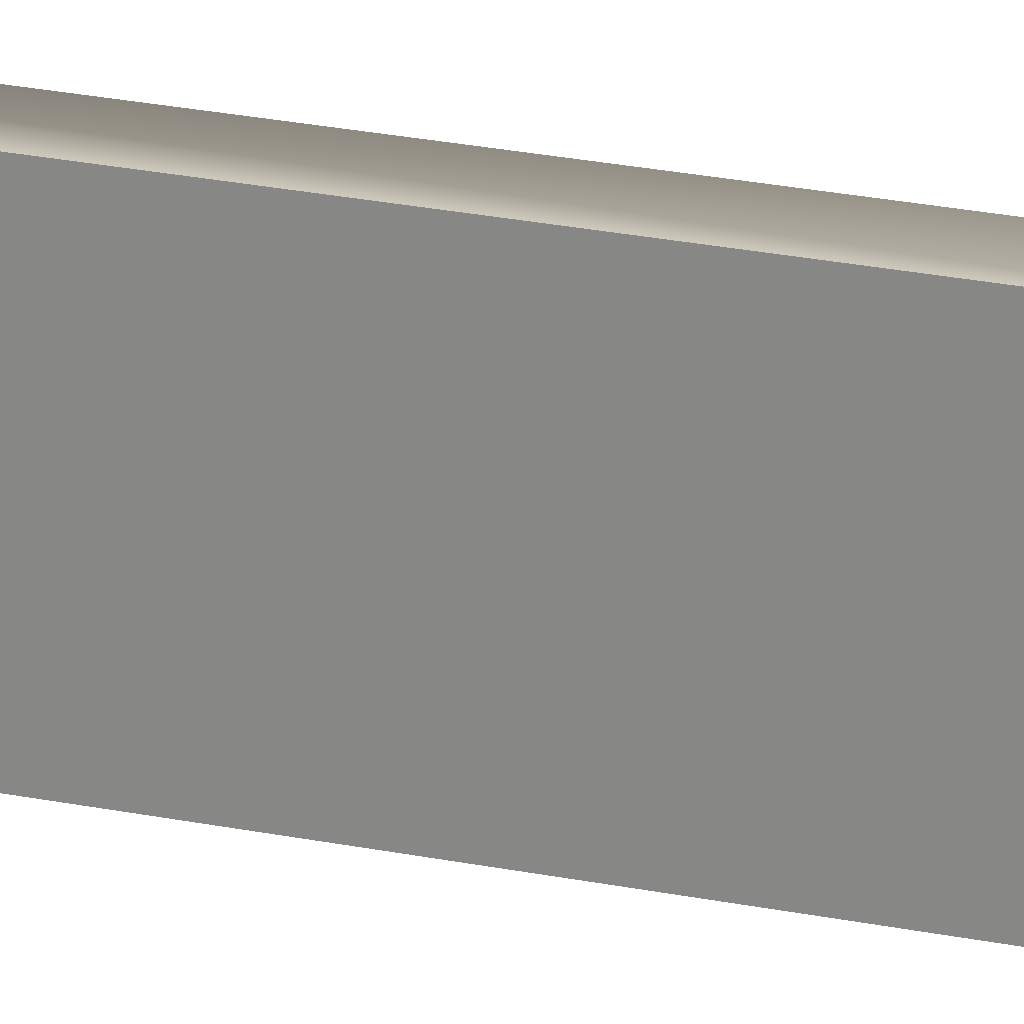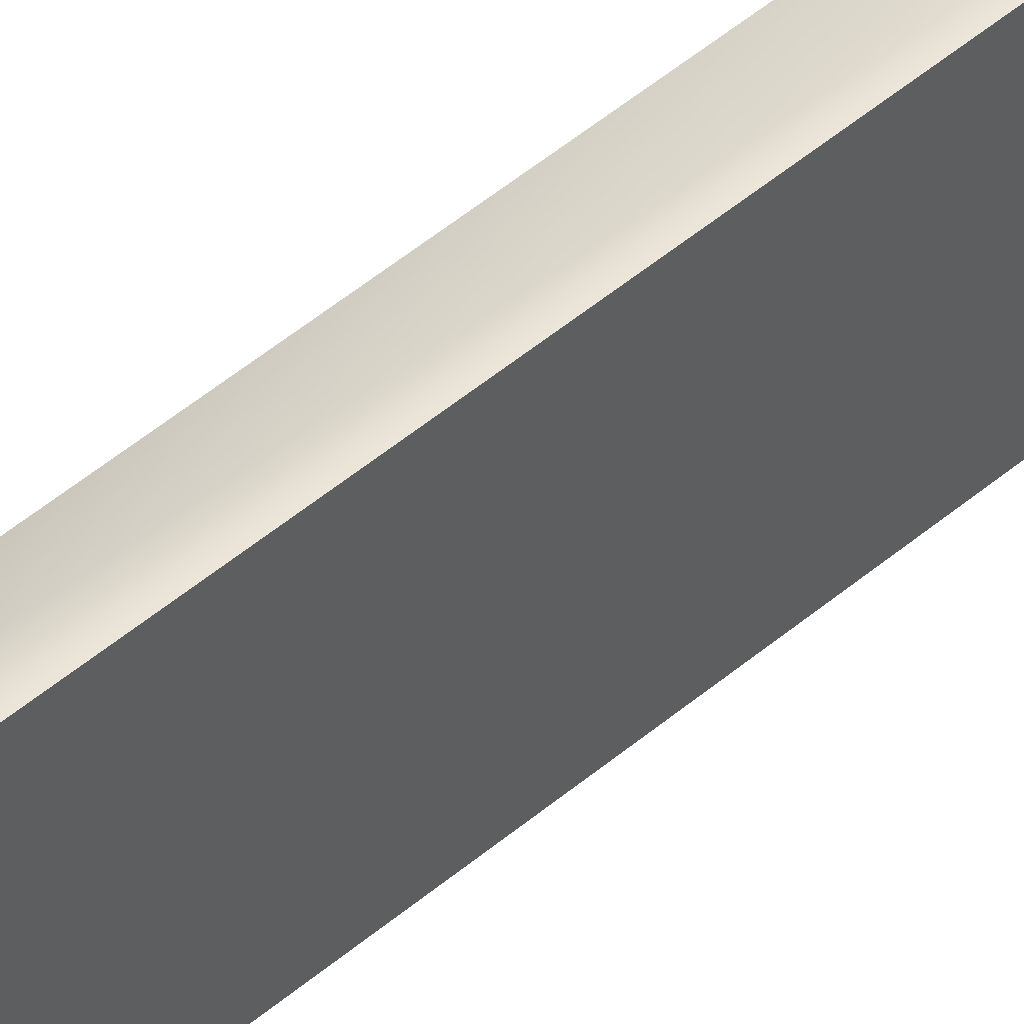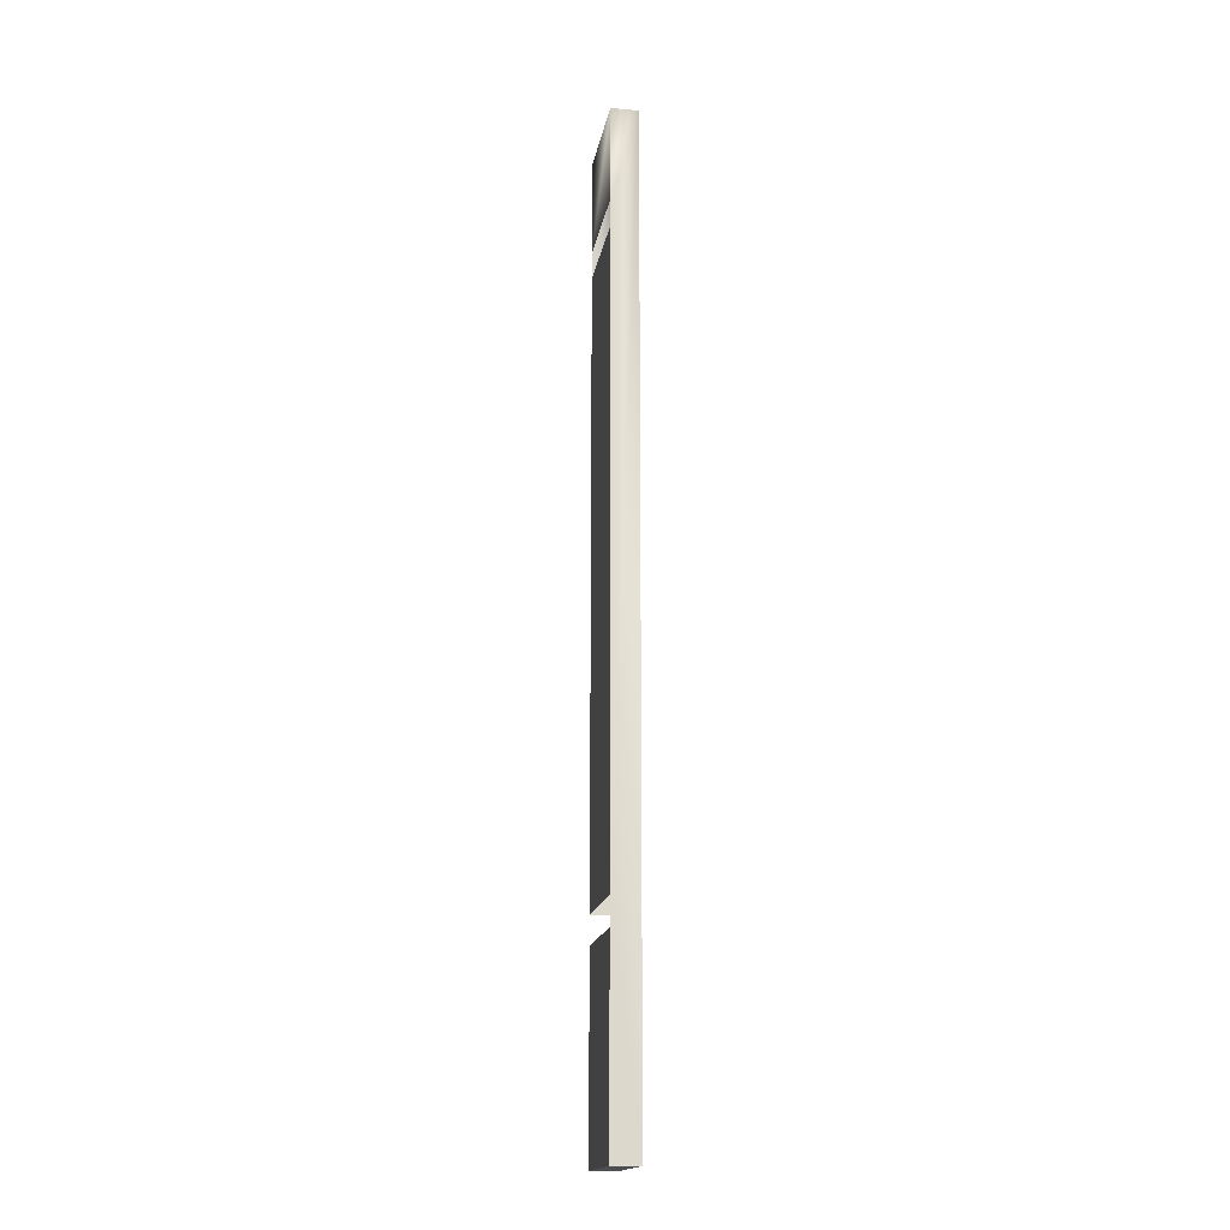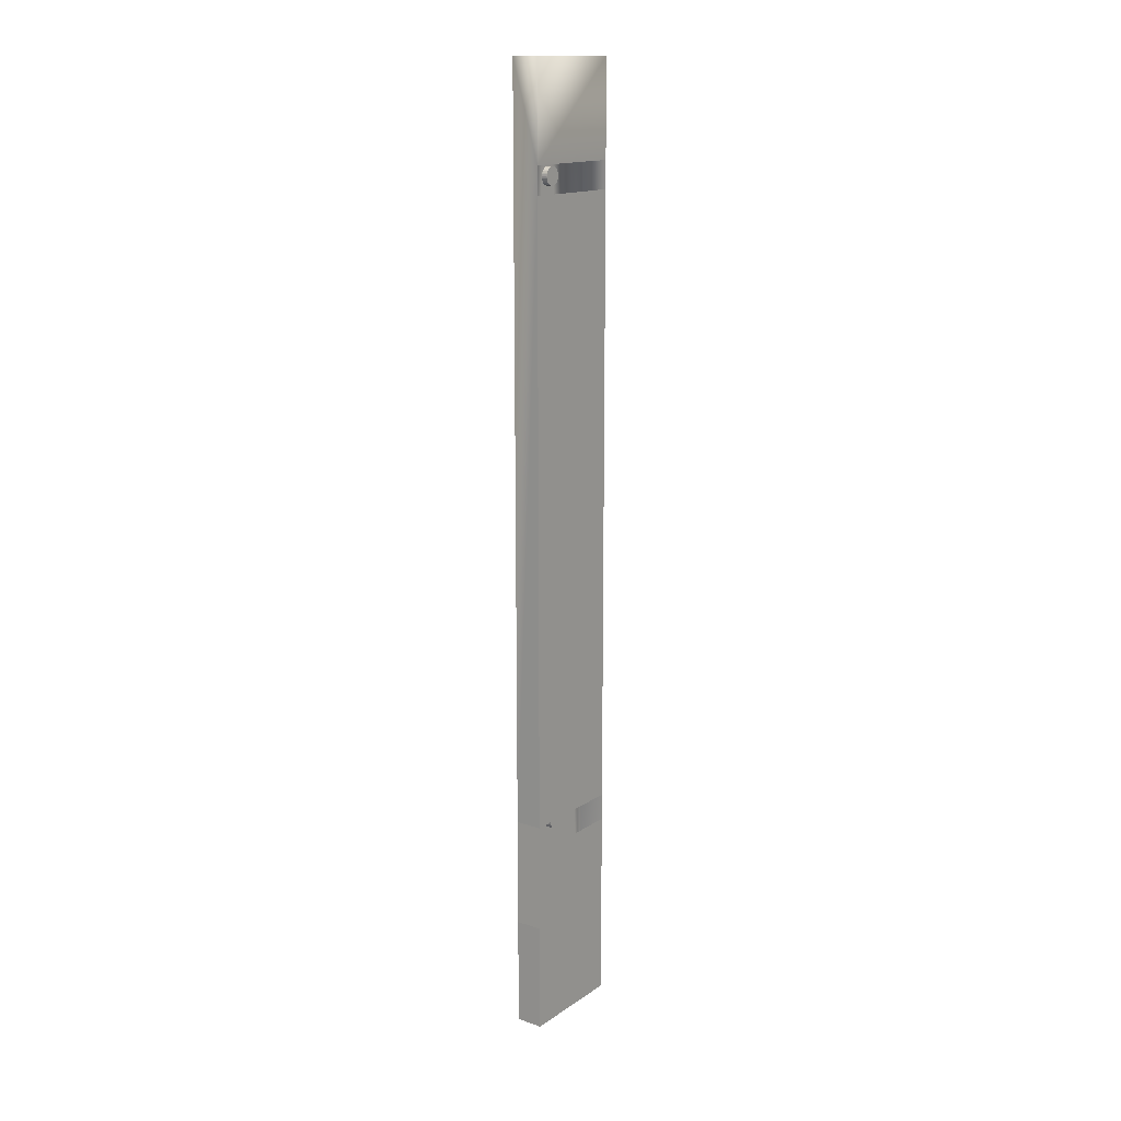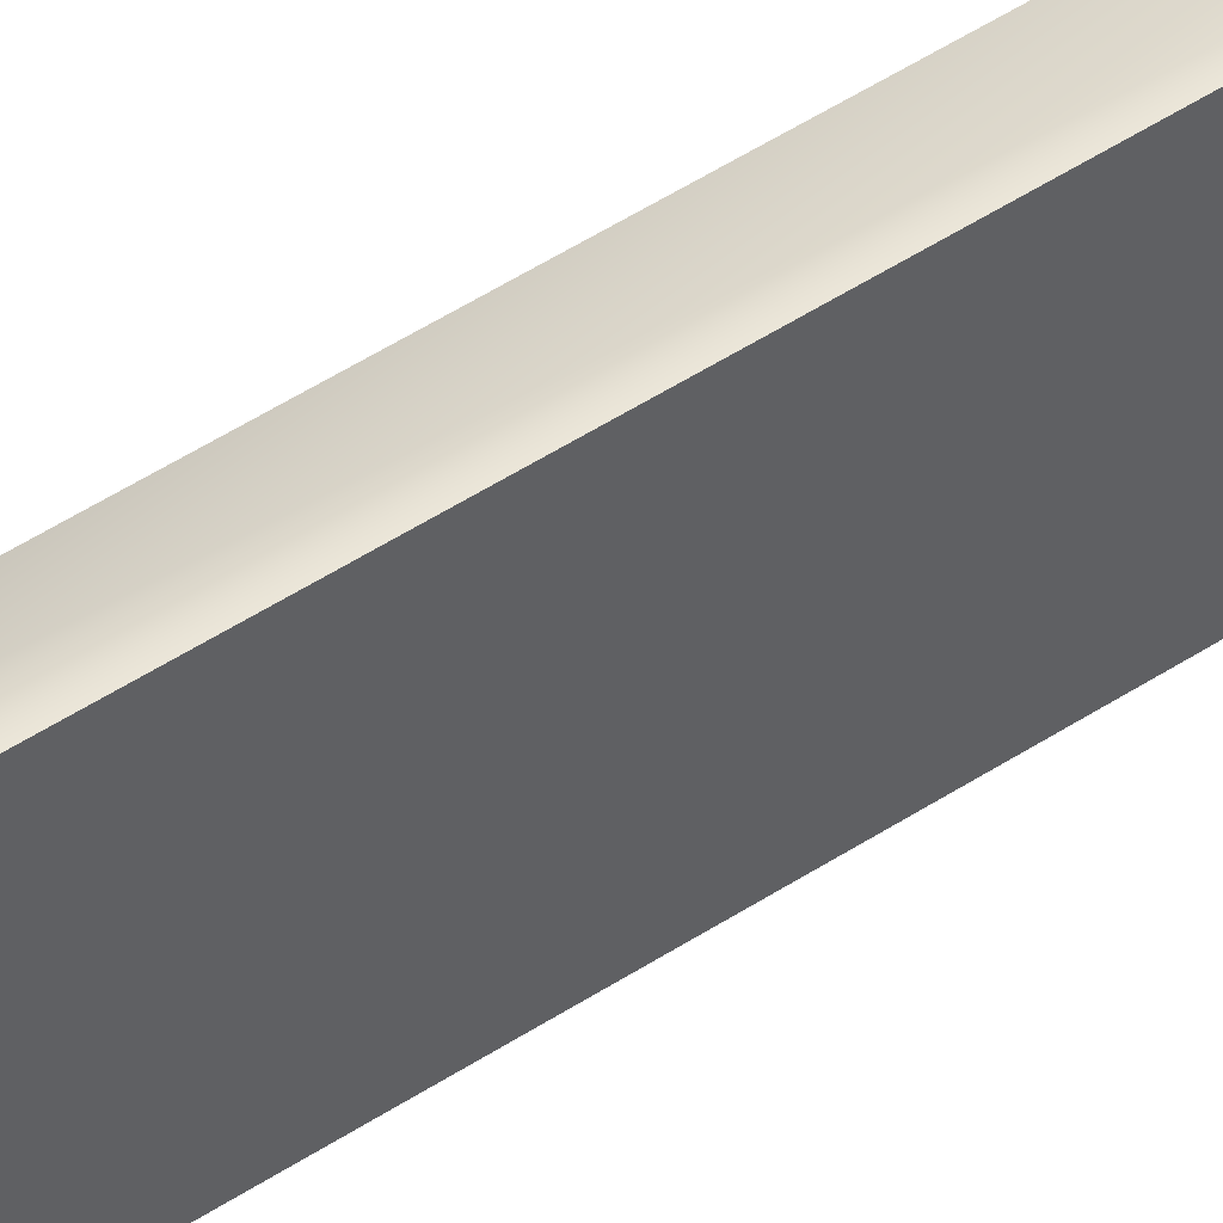
<metadata>
{"format":"obj","ext":"obj","renderer":"f3d","projection":"perspective","resolution":1024,"background":"white","views":[{"elev":22.8,"azim":-70.1,"up":"+Z"},{"elev":47.9,"azim":-133.8,"up":"+Z"},{"elev":-16.9,"azim":-9.5,"up":"+Y"},{"elev":15.1,"azim":-144.1,"up":"+Y"},{"elev":47.6,"azim":-126.8,"up":"+Z"}]}
</metadata>
<code>
o Bookshelf_(w)-_IKEA_LAIVA.001_Cylinder.019_Bookshelf_(w)-_IKEA_
v 0.3475 -0.7995 0.1011
v 0.3475 -0.8014 0.1014
v 0.3469 -0.8014 0.1014
v 0.3469 -0.7995 0.1011
v 0.3428 -0.8026 0.1049
v 0.3475 -0.8026 0.1049
v 0.3475 -0.8015 0.1052
v 0.3428 -0.8015 0.1052
v 0.3475 -0.8004 0.1052
v 0.3428 -0.8004 0.1052
v 0.3475 -0.7993 0.1051
v 0.3428 -0.7993 0.1051
v 0.3475 -0.7983 0.1047
v 0.3428 -0.7983 0.1047
v 0.3475 -0.7974 0.1042
v 0.3428 -0.7974 0.1042
v 0.3475 -0.7965 0.1034
v 0.3428 -0.7965 0.1034
v 0.3475 -0.7959 0.1025
v 0.3428 -0.7959 0.1025
v 0.3475 -0.7954 0.1015
v 0.3428 -0.7954 0.1015
v 0.3475 -0.7951 0.1005
v 0.3428 -0.7951 0.1005
v 0.3475 -0.7951 0.09938
v 0.3428 -0.7951 0.09938
v 0.3475 -0.7952 0.09829
v 0.3428 -0.7952 0.09829
v 0.3475 -0.7956 0.09725
v 0.3428 -0.7956 0.09725
v 0.3475 -0.7962 0.0963
v 0.3428 -0.7962 0.0963
v 0.3475 -0.7969 0.09548
v 0.3428 -0.7969 0.09548
v 0.3475 -0.7978 0.09482
v 0.3428 -0.7978 0.09482
v 0.3475 -0.7988 0.09435
v 0.3428 -0.7988 0.09435
v 0.3475 -0.7998 0.09408
v 0.3428 -0.7998 0.09408
v 0.3475 -0.8009 0.09402
v 0.3428 -0.8009 0.09402
v 0.3475 -0.802 0.09418
v 0.3428 -0.802 0.09418
v 0.3475 -0.8031 0.09454
v 0.3428 -0.8031 0.09454
v 0.3475 -0.804 0.09511
v 0.3428 -0.804 0.09511
v 0.3475 -0.8048 0.09584
v 0.3428 -0.8048 0.09584
v 0.3475 -0.8055 0.09673
v 0.3428 -0.8055 0.09673
v 0.3475 -0.806 0.09772
v 0.3428 -0.806 0.09772
v 0.3475 -0.8062 0.09879
v 0.3428 -0.8062 0.09879
v 0.3475 -0.8063 0.09989
v 0.3428 -0.8063 0.09989
v 0.3475 -0.8061 0.101
v 0.3428 -0.8061 0.101
v 0.3475 -0.8058 0.102
v 0.3428 -0.8058 0.102
v 0.3475 -0.8052 0.103
v 0.3428 -0.8052 0.103
v 0.3475 -0.8045 0.1038
v 0.3428 -0.8045 0.1038
v 0.3475 -0.8036 0.1044
v 0.3428 -0.8036 0.1044
v 0.3475 -0.8001 0.09766
v 0.3475 -0.7988 0.09918
v 0.3469 -0.7988 0.09918
v 0.3469 -0.8001 0.09766
v 0.3475 -0.8027 0.09988
v 0.3475 -0.802 0.09801
v 0.3469 -0.802 0.09801
v 0.3469 -0.8027 0.09988
v 0.345 -0.7969 0.1037
v 0.345 -0.7961 0.1029
v 0.3485 -0.7961 0.1029
v 0.3485 -0.7969 0.1037
v 0.345 -0.7956 0.102
v 0.3485 -0.7956 0.102
v 0.345 -0.7952 0.1009
v 0.3485 -0.7952 0.1009
v 0.345 -0.7951 0.09983
v 0.3485 -0.7951 0.09983
v 0.345 -0.7951 0.09873
v 0.3485 -0.7951 0.09873
v 0.345 -0.7954 0.09766
v 0.3485 -0.7954 0.09766
v 0.345 -0.7959 0.09667
v 0.3485 -0.7959 0.09667
v 0.345 -0.7966 0.0958
v 0.3485 -0.7966 0.0958
v 0.345 -0.7974 0.09507
v 0.3485 -0.7974 0.09507
v 0.345 -0.7984 0.09452
v 0.3485 -0.7984 0.09452
v 0.345 -0.7994 0.09416
v 0.3485 -0.7994 0.09416
v 0.345 -0.8005 0.09402
v 0.3485 -0.8005 0.09402
v 0.345 -0.8016 0.09409
v 0.3485 -0.8016 0.09409
v 0.345 -0.8027 0.09437
v 0.3485 -0.8027 0.09437
v 0.345 -0.8036 0.09485
v 0.3485 -0.8036 0.09485
v 0.345 -0.8045 0.09552
v 0.3485 -0.8045 0.09552
v 0.345 -0.8052 0.09635
v 0.3485 -0.8052 0.09635
v 0.345 -0.8058 0.09731
v 0.3485 -0.8058 0.09731
v 0.345 -0.8062 0.09835
v 0.3485 -0.8062 0.09835
v 0.345 -0.8063 0.09944
v 0.3485 -0.8063 0.09944
v 0.345 -0.8062 0.1005
v 0.3485 -0.8062 0.1005
v 0.345 -0.806 0.1016
v 0.3485 -0.806 0.1016
v 0.345 -0.8055 0.1026
v 0.3485 -0.8055 0.1026
v 0.345 -0.8048 0.1035
v 0.3485 -0.8048 0.1035
v 0.345 -0.804 0.1042
v 0.3485 -0.804 0.1042
v 0.345 -0.803 0.1047
v 0.3485 -0.803 0.1047
v 0.345 -0.802 0.1051
v 0.3485 -0.802 0.1051
v 0.345 -0.8009 0.1053
v 0.3485 -0.8009 0.1053
v 0.345 -0.7998 0.1052
v 0.3485 -0.7998 0.1052
v 0.345 -0.7987 0.1049
v 0.3485 -0.7987 0.1049
v 0.345 -0.7977 0.1044
v 0.3485 -0.7977 0.1044
v 0.345 -0.3979 0.1037
v 0.345 -0.3972 0.1029
v 0.3485 -0.3972 0.1029
v 0.3485 -0.3979 0.1037
v 0.345 -0.3967 0.102
v 0.3485 -0.3967 0.102
v 0.345 -0.3963 0.1009
v 0.3485 -0.3963 0.1009
v 0.345 -0.3962 0.09983
v 0.3485 -0.3962 0.09983
v 0.345 -0.3962 0.09873
v 0.3485 -0.3962 0.09873
v 0.345 -0.3965 0.09766
v 0.3485 -0.3965 0.09766
v 0.345 -0.397 0.09667
v 0.3485 -0.397 0.09667
v 0.345 -0.3977 0.0958
v 0.3485 -0.3977 0.0958
v 0.345 -0.3985 0.09507
v 0.3485 -0.3985 0.09507
v 0.345 -0.3995 0.09452
v 0.3485 -0.3995 0.09452
v 0.345 -0.4005 0.09416
v 0.3485 -0.4005 0.09416
v 0.345 -0.4016 0.09402
v 0.3485 -0.4016 0.09402
v 0.345 -0.4027 0.09409
v 0.3485 -0.4027 0.09409
v 0.345 -0.4038 0.09437
v 0.3485 -0.4038 0.09437
v 0.345 -0.4047 0.09485
v 0.3485 -0.4047 0.09485
v 0.345 -0.4056 0.09552
v 0.3485 -0.4056 0.09552
v 0.345 -0.4063 0.09635
v 0.3485 -0.4063 0.09635
v 0.345 -0.4069 0.09731
v 0.3485 -0.4069 0.09731
v 0.345 -0.4073 0.09835
v 0.3485 -0.4073 0.09835
v 0.345 -0.4074 0.09944
v 0.3485 -0.4074 0.09944
v 0.345 -0.4073 0.1005
v 0.3485 -0.4073 0.1005
v 0.345 -0.407 0.1016
v 0.3485 -0.407 0.1016
v 0.345 -0.4066 0.1026
v 0.3485 -0.4066 0.1026
v 0.345 -0.4059 0.1035
v 0.3485 -0.4059 0.1035
v 0.345 -0.4051 0.1042
v 0.3485 -0.4051 0.1042
v 0.345 -0.4041 0.1047
v 0.3485 -0.4041 0.1047
v 0.345 -0.4031 0.1051
v 0.3485 -0.4031 0.1051
v 0.345 -0.402 0.1053
v 0.3485 -0.402 0.1053
v 0.345 -0.4009 0.1052
v 0.3485 -0.4009 0.1052
v 0.345 -0.3998 0.1049
v 0.3485 -0.3998 0.1049
v 0.345 -0.3988 0.1044
v 0.3485 -0.3988 0.1044
v 0.3485 -0.9275 0.06701
v 0.3485 -0.9275 0.1345
v 0.3316 -0.9275 0.1345
v 0.3316 -0.9275 0.06701
v 0.3316 -0.86 0.06705
v 0.3485 -0.86 0.06705
v 0.3316 -0.8092 0.1345
v 0.3316 -0.8092 0.06705
v 0.3316 -0.7925 0.1345
v 0.3316 -0.4106 0.1345
v 0.3316 -0.4106 0.06704
v 0.3316 -0.7925 0.06705
v 0.3485 -0.3345 0.0827
v 0.3485 -0.3345 0.1157
v 0.3485 -0.7925 0.06705
v 0.3485 -0.3345 0.1345
v 0.3316 -0.3345 0.1345
v 0.3316 -0.3937 0.1345
v 0.3316 -0.3345 0.06704
v 0.3316 -0.3937 0.06704
v 0.3485 -0.3345 0.06704
f 2 4 1
f 6 8 5
f 7 10 8
f 9 12 10
f 11 14 12
f 13 16 14
f 15 18 16
f 17 20 18
f 19 22 20
f 21 24 22
f 23 26 24
f 25 28 26
f 27 30 28
f 29 32 30
f 31 34 32
f 33 36 34
f 35 38 36
f 37 40 38
f 39 42 40
f 41 44 42
f 43 46 44
f 45 48 46
f 47 50 48
f 49 52 50
f 51 54 52
f 53 56 54
f 55 58 56
f 57 60 58
f 59 62 60
f 61 64 62
f 63 66 64
f 65 68 66
f 67 5 68
f 70 72 69
f 74 76 73
f 1 71 70
f 69 75 74
f 73 3 2
f 74 73 53
f 70 69 31
f 7 6 2
f 2 3 4
f 6 7 8
f 7 9 10
f 9 11 12
f 11 13 14
f 13 15 16
f 15 17 18
f 17 19 20
f 19 21 22
f 21 23 24
f 23 25 26
f 25 27 28
f 27 29 30
f 29 31 32
f 31 33 34
f 33 35 36
f 35 37 38
f 37 39 40
f 39 41 42
f 41 43 44
f 43 45 46
f 45 47 48
f 47 49 50
f 49 51 52
f 51 53 54
f 53 55 56
f 55 57 58
f 57 59 60
f 59 61 62
f 61 63 64
f 63 65 66
f 65 67 68
f 67 6 5
f 70 71 72
f 74 75 76
f 1 4 71
f 69 72 75
f 73 76 3
f 73 2 63
f 2 6 67
f 65 2 67
f 65 63 2
f 63 61 73
f 61 59 73
f 59 57 73
f 57 55 73
f 55 53 73
f 53 51 74
f 51 49 74
f 49 47 74
f 69 74 43
f 74 47 45
f 43 74 45
f 43 41 69
f 41 39 69
f 39 37 69
f 37 35 69
f 35 33 69
f 33 31 69
f 31 29 70
f 29 27 70
f 1 70 21
f 70 27 25
f 23 70 25
f 23 21 70
f 21 19 1
f 19 17 1
f 17 15 1
f 15 13 1
f 13 11 1
f 11 9 2
f 9 7 2
f 11 2 1
f 36 52 68
f 71 4 3
f 68 5 8
f 8 10 12
f 12 14 16
f 16 18 20
f 20 22 28
f 22 24 28
f 24 26 28
f 28 30 32
f 32 34 28
f 34 36 28
f 36 38 44
f 38 40 44
f 40 42 44
f 44 46 48
f 48 50 44
f 50 52 44
f 52 54 56
f 56 58 60
f 60 62 68
f 62 64 68
f 64 66 68
f 68 8 12
f 12 16 68
f 16 20 68
f 52 56 68
f 56 60 68
f 20 28 68
f 28 36 68
f 36 44 52
f 3 76 71
f 76 75 71
f 75 72 71
f 78 80 77
f 81 79 78
f 83 82 81
f 85 84 83
f 87 86 85
f 89 88 87
f 91 90 89
f 93 92 91
f 95 94 93
f 97 96 95
f 99 98 97
f 101 100 99
f 103 102 101
f 105 104 103
f 107 106 105
f 109 108 107
f 111 110 109
f 113 112 111
f 115 114 113
f 117 116 115
f 119 118 117
f 121 120 119
f 123 122 121
f 125 124 123
f 127 126 125
f 129 128 127
f 131 130 129
f 133 132 131
f 135 134 133
f 137 136 135
f 139 138 137
f 77 140 139
f 127 111 95
f 142 144 141
f 145 143 142
f 147 146 145
f 149 148 147
f 151 150 149
f 153 152 151
f 155 154 153
f 157 156 155
f 159 158 157
f 161 160 159
f 163 162 161
f 165 164 163
f 167 166 165
f 169 168 167
f 171 170 169
f 173 172 171
f 175 174 173
f 177 176 175
f 179 178 177
f 181 180 179
f 183 182 181
f 185 184 183
f 187 186 185
f 189 188 187
f 191 190 189
f 193 192 191
f 195 194 193
f 197 196 195
f 199 198 197
f 201 200 199
f 203 202 201
f 141 204 203
f 175 159 142
f 206 208 205
f 209 205 208
f 211 212 209
f 214 216 213
f 218 148 150
f 196 206 136
f 120 122 210
f 220 222 214
f 221 224 222
f 219 225 217
f 218 220 206
f 225 219 215
f 221 220 218
f 78 79 80
f 81 82 79
f 83 84 82
f 85 86 84
f 87 88 86
f 89 90 88
f 91 92 90
f 93 94 92
f 95 96 94
f 97 98 96
f 99 100 98
f 101 102 100
f 103 104 102
f 105 106 104
f 107 108 106
f 109 110 108
f 111 112 110
f 113 114 112
f 115 116 114
f 117 118 116
f 119 120 118
f 121 122 120
f 123 124 122
f 125 126 124
f 127 128 126
f 129 130 128
f 131 132 130
f 133 134 132
f 135 136 134
f 137 138 136
f 139 140 138
f 77 80 140
f 78 77 135
f 77 139 135
f 139 137 135
f 135 133 131
f 131 129 127
f 127 125 123
f 123 121 127
f 121 119 127
f 119 117 115
f 115 113 119
f 113 111 119
f 111 109 103
f 109 107 103
f 107 105 103
f 103 101 99
f 99 97 95
f 95 93 91
f 91 89 95
f 89 87 95
f 87 85 83
f 83 81 78
f 135 131 127
f 103 99 111
f 99 95 111
f 87 83 95
f 83 78 95
f 78 135 127
f 127 119 111
f 78 127 95
f 142 143 144
f 145 146 143
f 147 148 146
f 149 150 148
f 151 152 150
f 153 154 152
f 155 156 154
f 157 158 156
f 159 160 158
f 161 162 160
f 163 164 162
f 165 166 164
f 167 168 166
f 169 170 168
f 171 172 170
f 173 174 172
f 175 176 174
f 177 178 176
f 179 180 178
f 181 182 180
f 183 184 182
f 185 186 184
f 187 188 186
f 189 190 188
f 191 192 190
f 193 194 192
f 195 196 194
f 197 198 196
f 199 200 198
f 201 202 200
f 203 204 202
f 141 144 204
f 142 141 203
f 203 201 142
f 201 199 142
f 199 197 195
f 195 193 191
f 191 189 187
f 187 185 183
f 183 181 179
f 179 177 183
f 177 175 183
f 175 173 171
f 171 169 167
f 167 165 163
f 163 161 159
f 159 157 151
f 157 155 151
f 155 153 151
f 151 149 142
f 149 147 142
f 147 145 142
f 199 195 142
f 195 191 142
f 191 187 183
f 175 171 159
f 171 167 159
f 167 163 159
f 191 183 142
f 183 175 142
f 159 151 142
f 206 207 208
f 209 210 205
f 208 207 209
f 207 211 209
f 214 215 216
f 218 206 198
f 218 198 200
f 166 219 217
f 164 166 217
f 218 200 202
f 218 202 204
f 164 217 162
f 217 218 150
f 162 217 160
f 160 217 158
f 218 204 144
f 218 144 143
f 158 217 156
f 156 217 154
f 218 143 146
f 218 146 148
f 154 217 152
f 152 217 150
f 102 219 100
f 219 166 168
f 219 168 170
f 100 219 98
f 219 170 172
f 98 219 96
f 219 172 174
f 96 219 94
f 219 174 176
f 94 219 92
f 219 176 178
f 92 219 90
f 219 178 180
f 90 219 88
f 219 180 182
f 88 219 86
f 219 182 86
f 86 182 184
f 84 86 184
f 84 184 186
f 82 84 186
f 82 186 188
f 79 82 188
f 79 188 190
f 80 79 190
f 80 190 192
f 140 80 192
f 140 192 194
f 138 140 194
f 196 198 206
f 138 194 196
f 206 134 136
f 136 138 196
f 219 102 104
f 219 104 106
f 206 205 210
f 210 219 110
f 219 106 108
f 219 108 110
f 132 134 206
f 130 132 206
f 206 210 124
f 210 110 112
f 128 130 206
f 126 128 206
f 210 112 114
f 210 114 116
f 124 126 206
f 122 124 210
f 210 116 118
f 210 118 120
f 207 206 211
f 206 220 213
f 211 206 213
f 220 221 222
f 214 213 220
f 221 223 224
f 216 215 219
f 215 224 225
f 224 223 225
f 218 217 223
f 217 225 223
f 218 223 221

</code>
